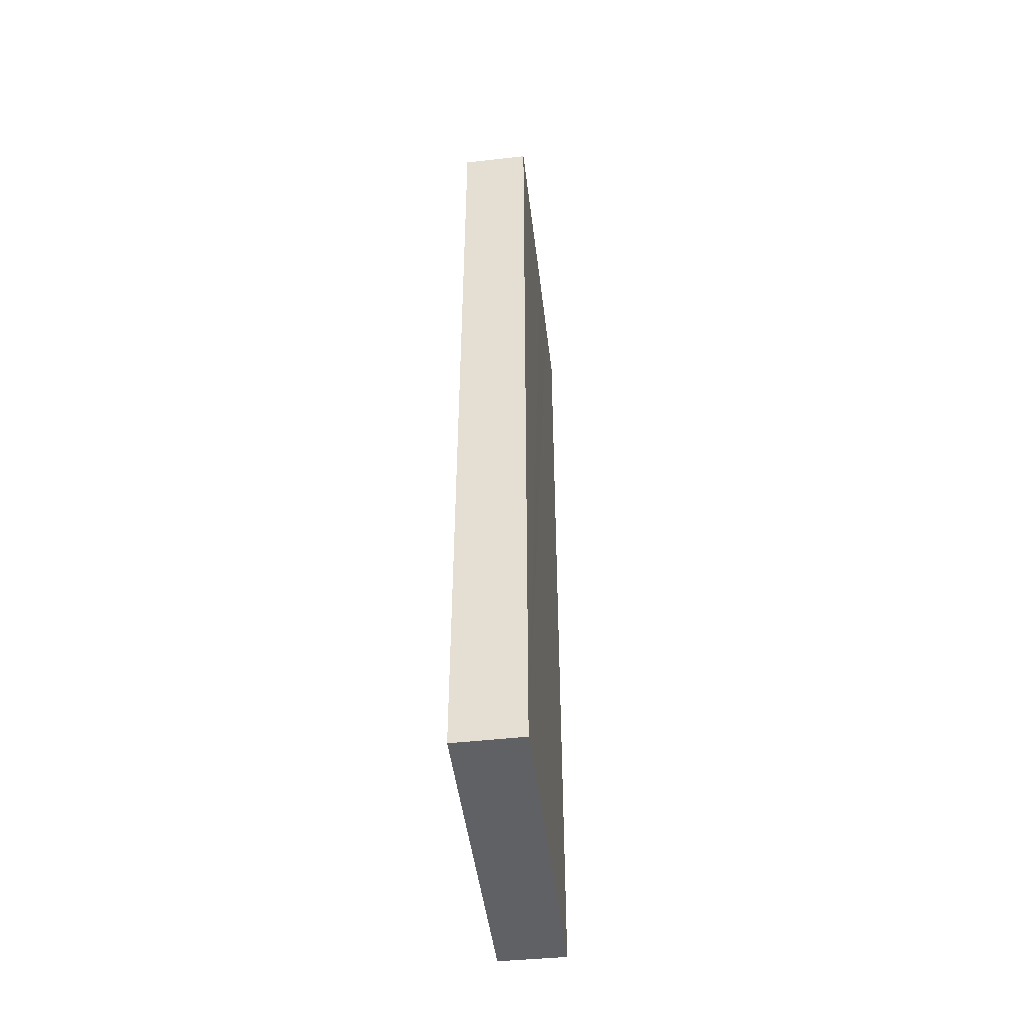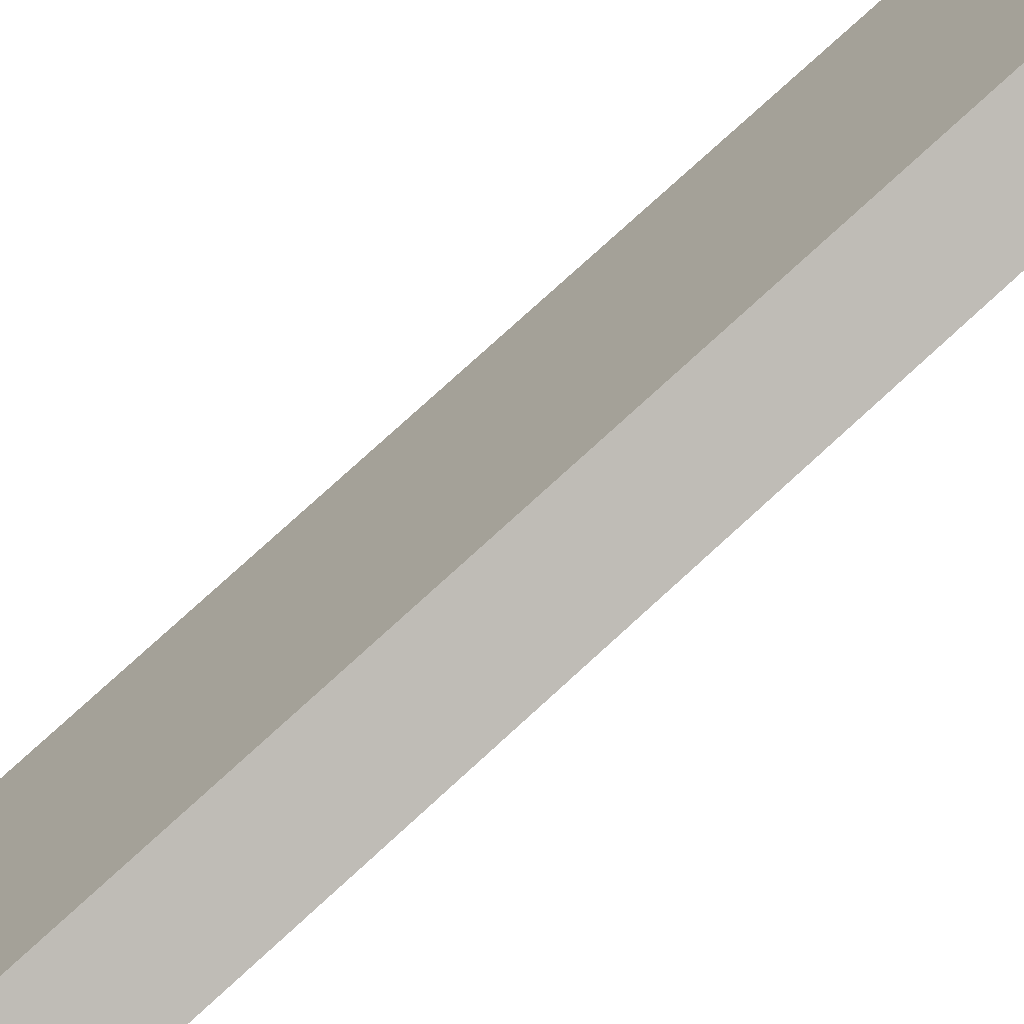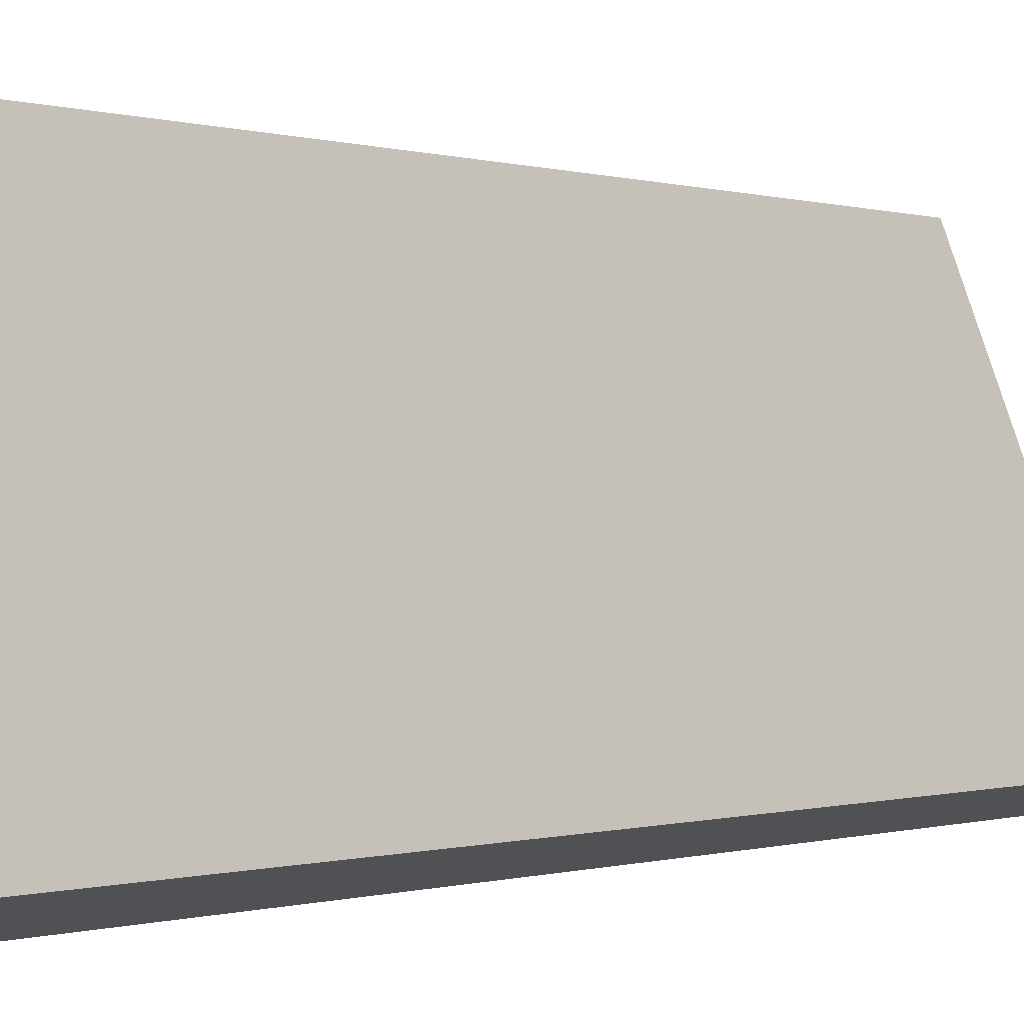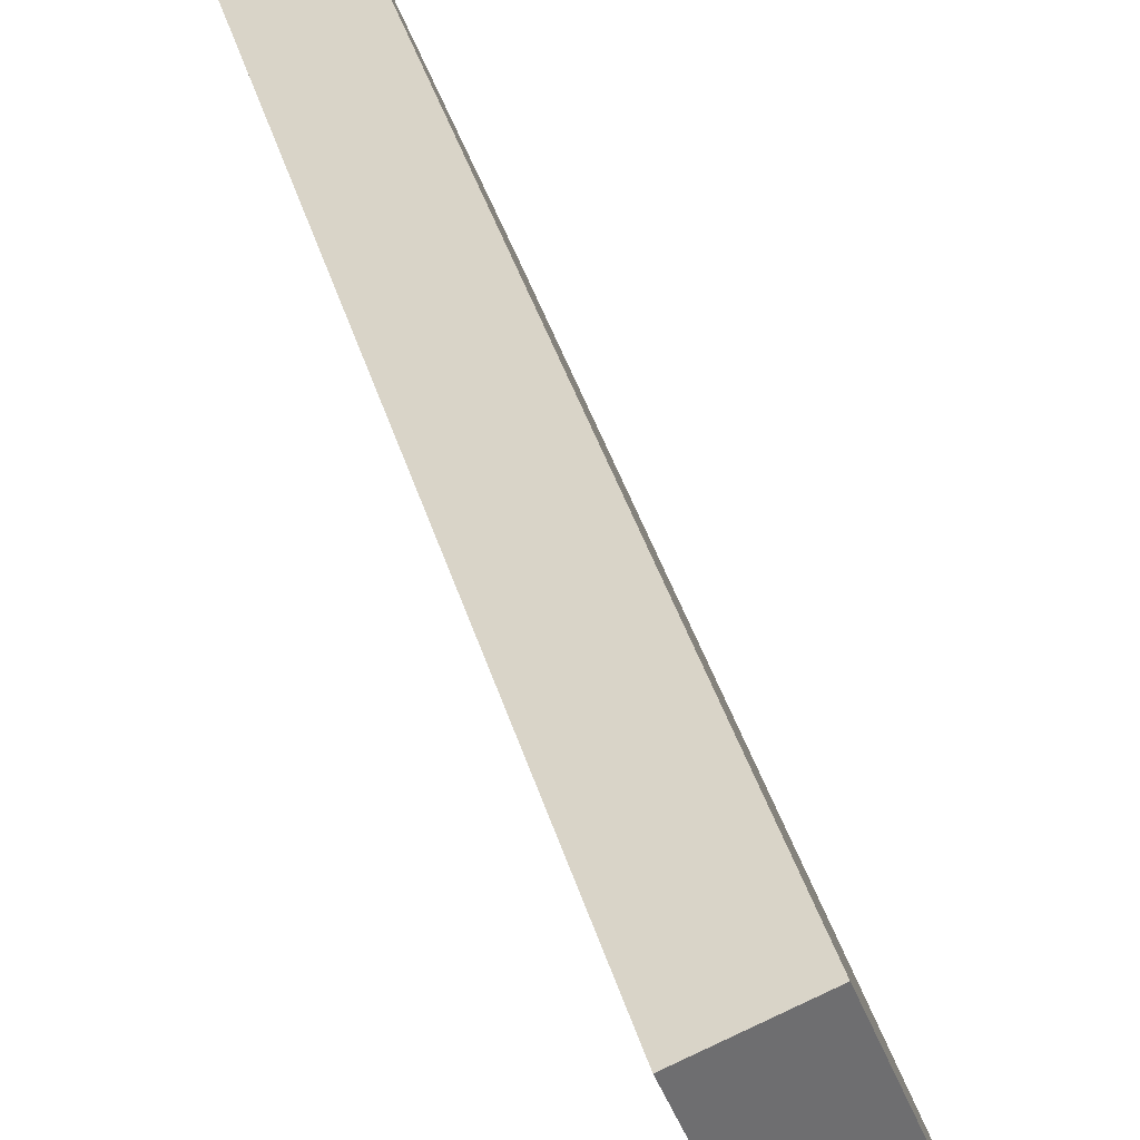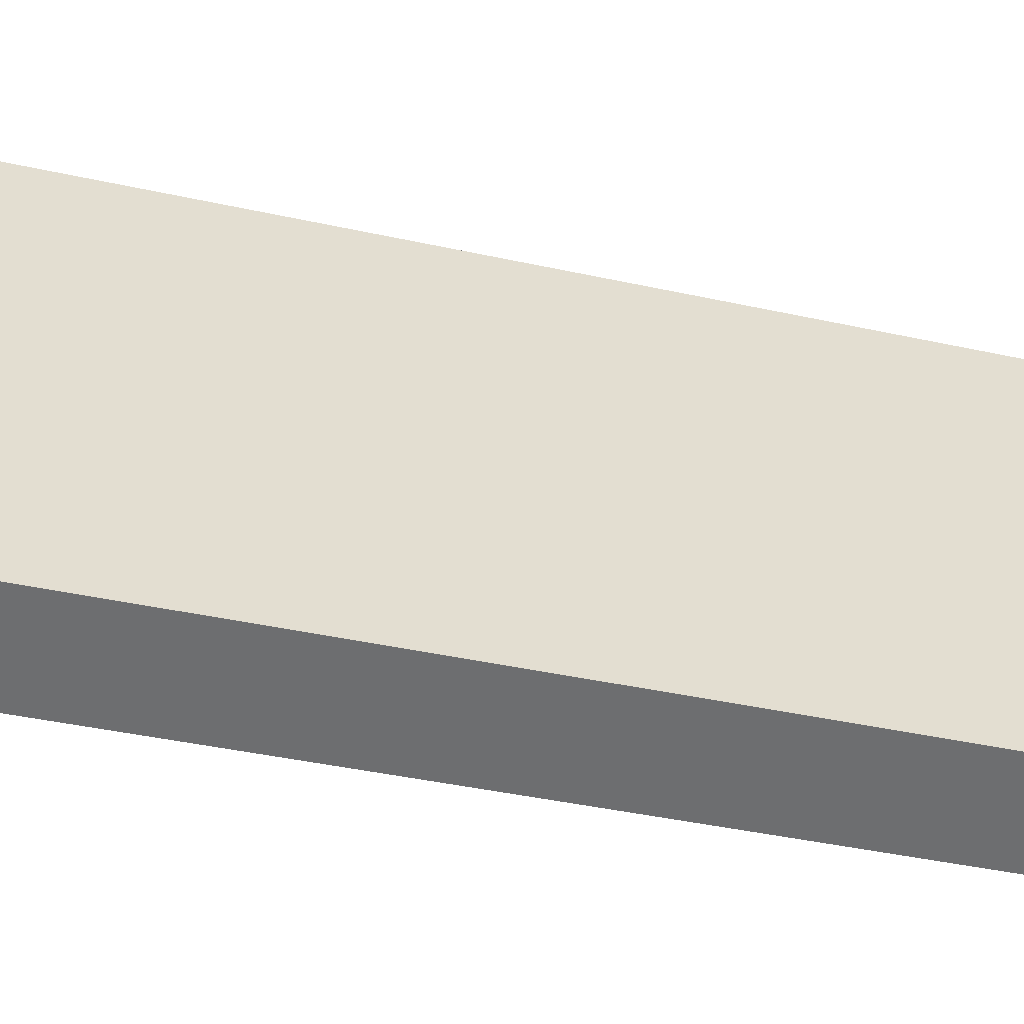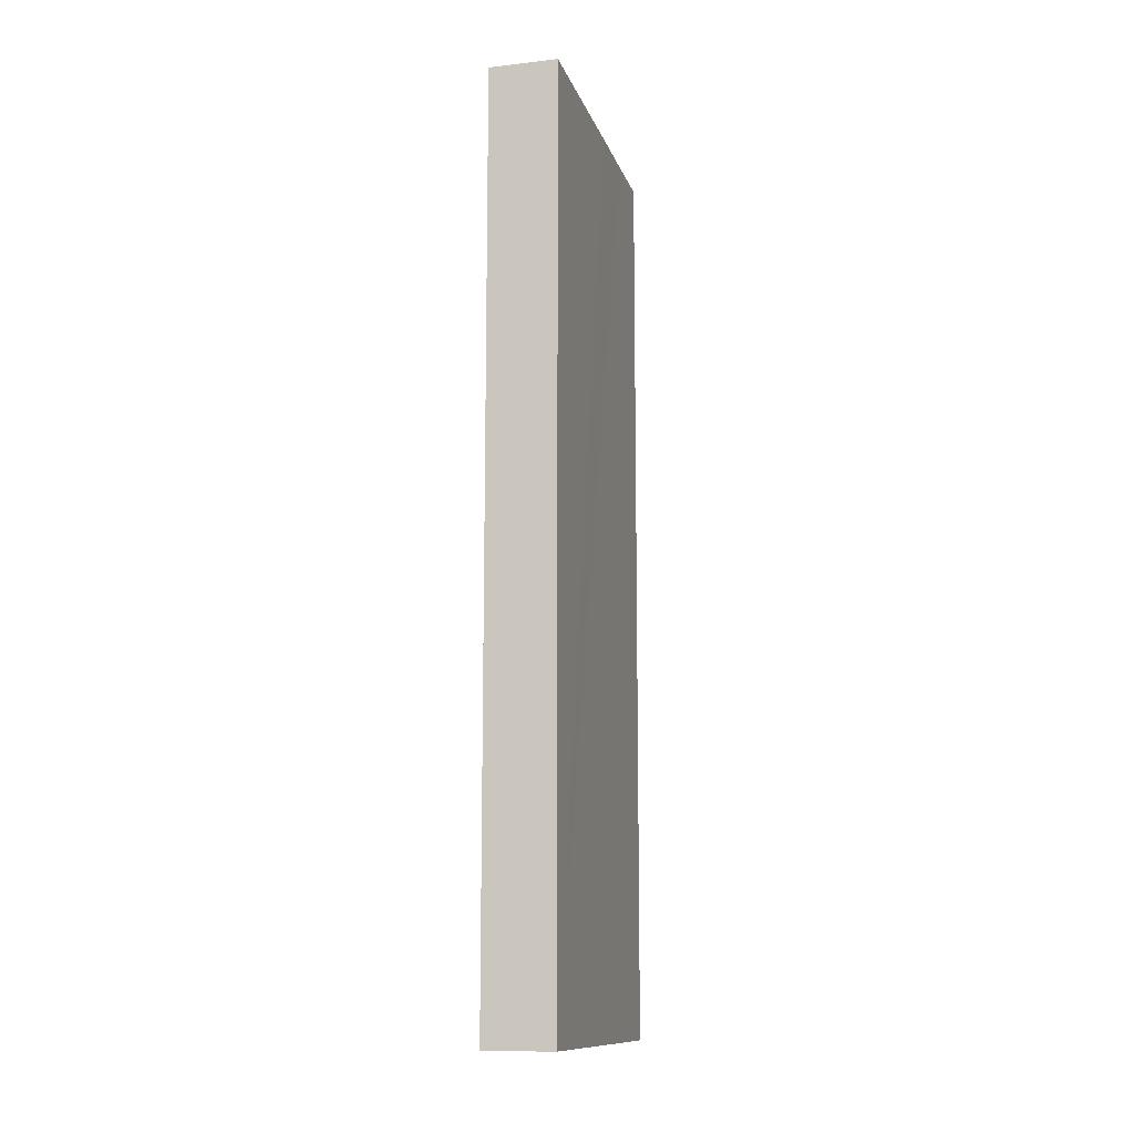
<metadata>
{"format":"obj","ext":"obj","renderer":"f3d","projection":"perspective","resolution":1024,"background":"white","views":[{"elev":-47.3,"azim":28.2,"up":"+Y"},{"elev":78.6,"azim":47.7,"up":"+Z"},{"elev":-0.2,"azim":-145.2,"up":"+Z"},{"elev":35.9,"azim":165.5,"up":"+Z"},{"elev":-32.9,"azim":-108.0,"up":"+Z"},{"elev":-12.0,"azim":35.9,"up":"+Y"}]}
</metadata>
<code>
v  0 13.13 8.04e-16
v  1.25 13.13 0.534
v  0.901 13.13 -0.361
v  1.697 13.13 4.386
v  1.651 13.13 1.548
v  2.619 13.13 4.033
v  0.901 2.21e-17 -0.361
v  0 0 0
v  1.697 -2.686e-16 4.386
v  2.619 -2.469e-16 4.033
v  1.651 -9.479e-17 1.548
v  1.25 -3.27e-17 0.534
g defaultobject
f 1 2 3
f 2 1 4
f 2 4 5
f 5 4 6
f 7 1 3
f 1 7 8
f 8 4 1
f 4 8 9
f 9 6 4
f 6 9 10
f 10 5 6
f 5 10 2
f 2 10 3
f 3 10 11
f 3 11 7
f 7 11 12
f 7 9 8
f 9 7 12
f 9 12 11
f 9 11 10

</code>
